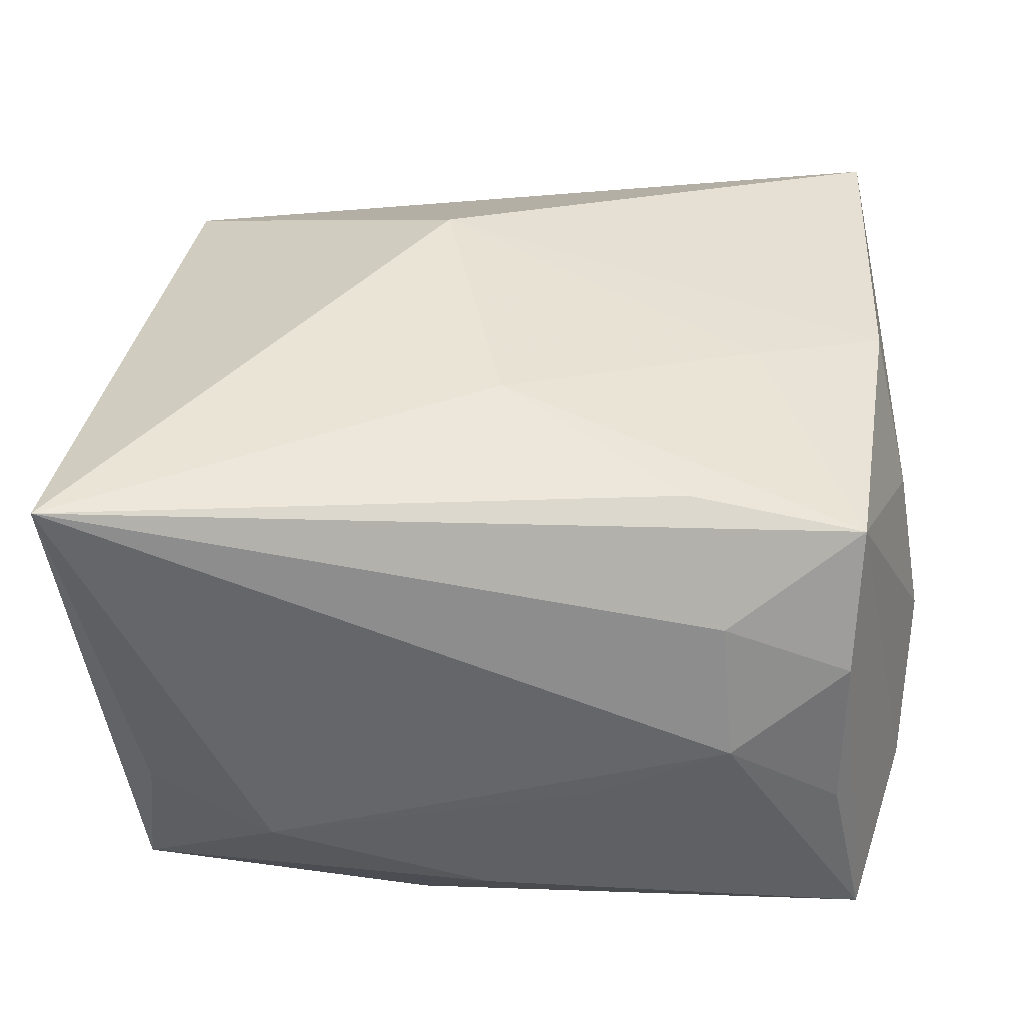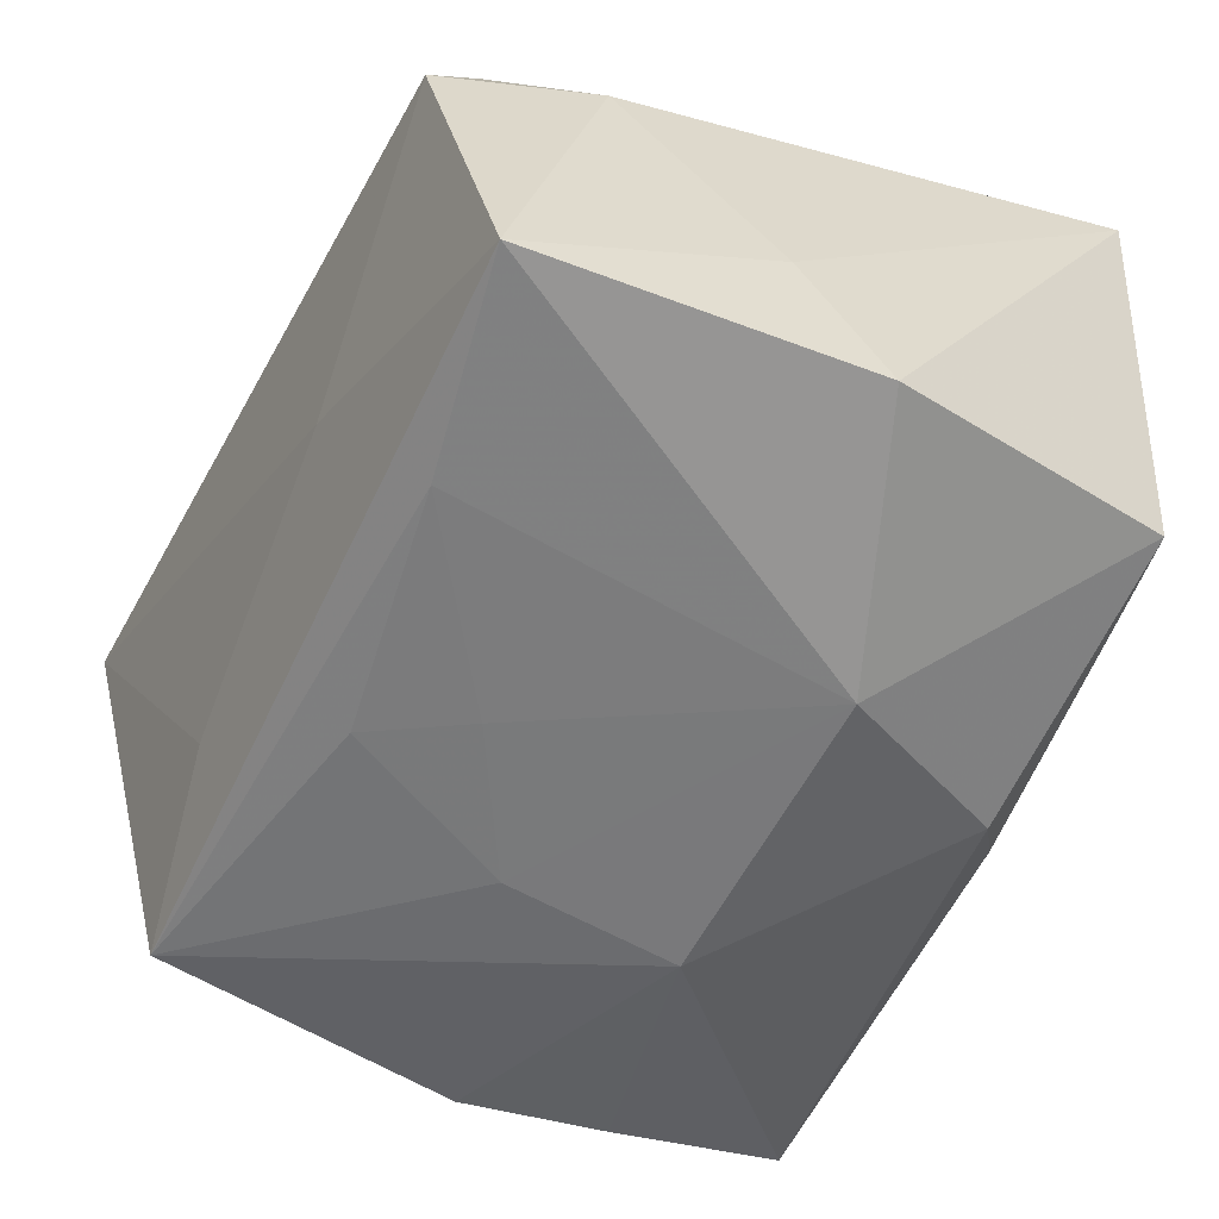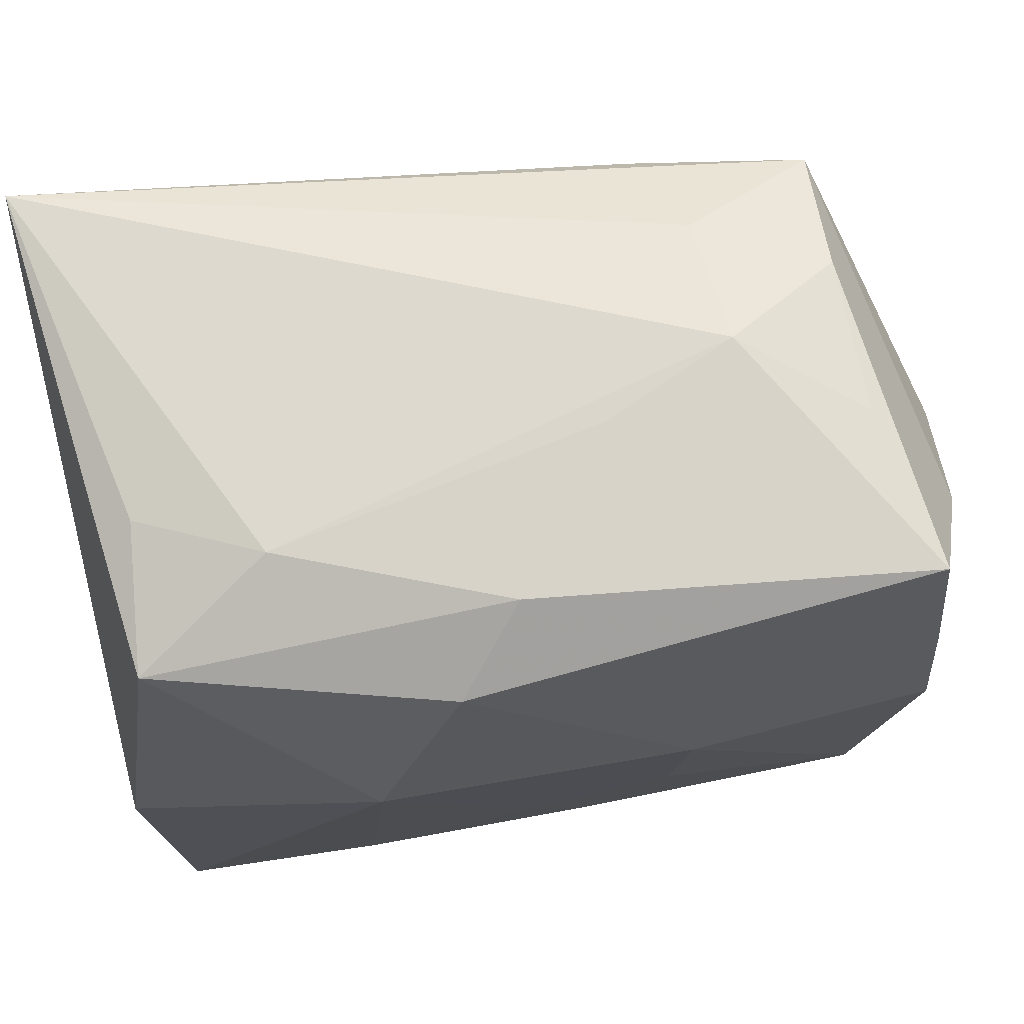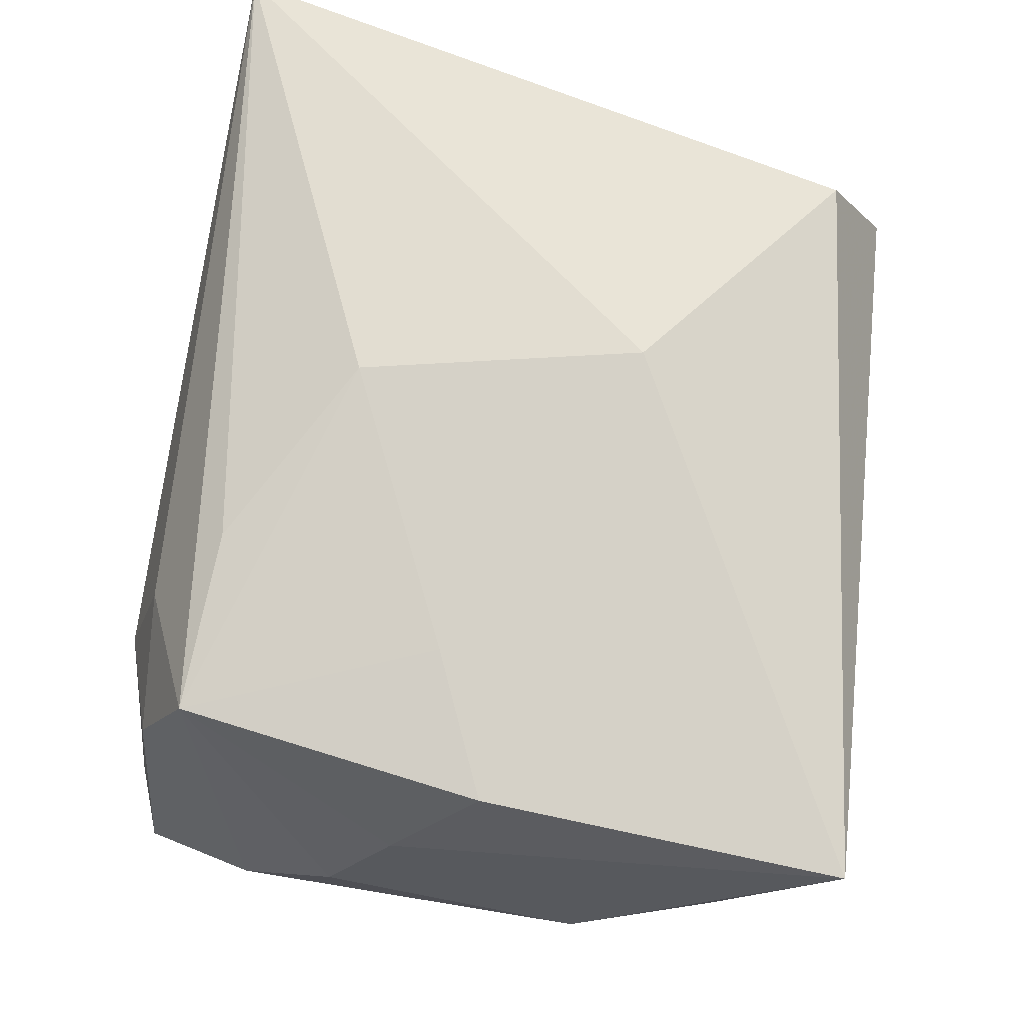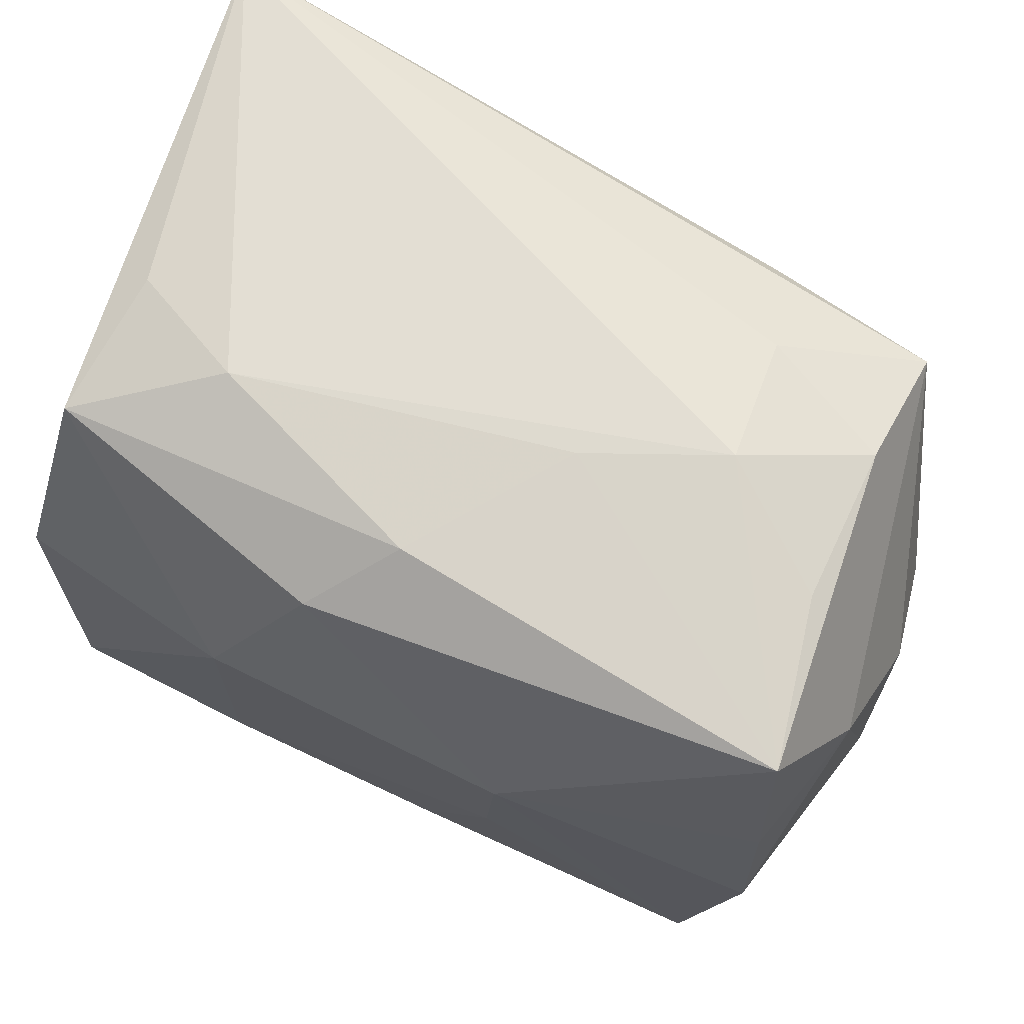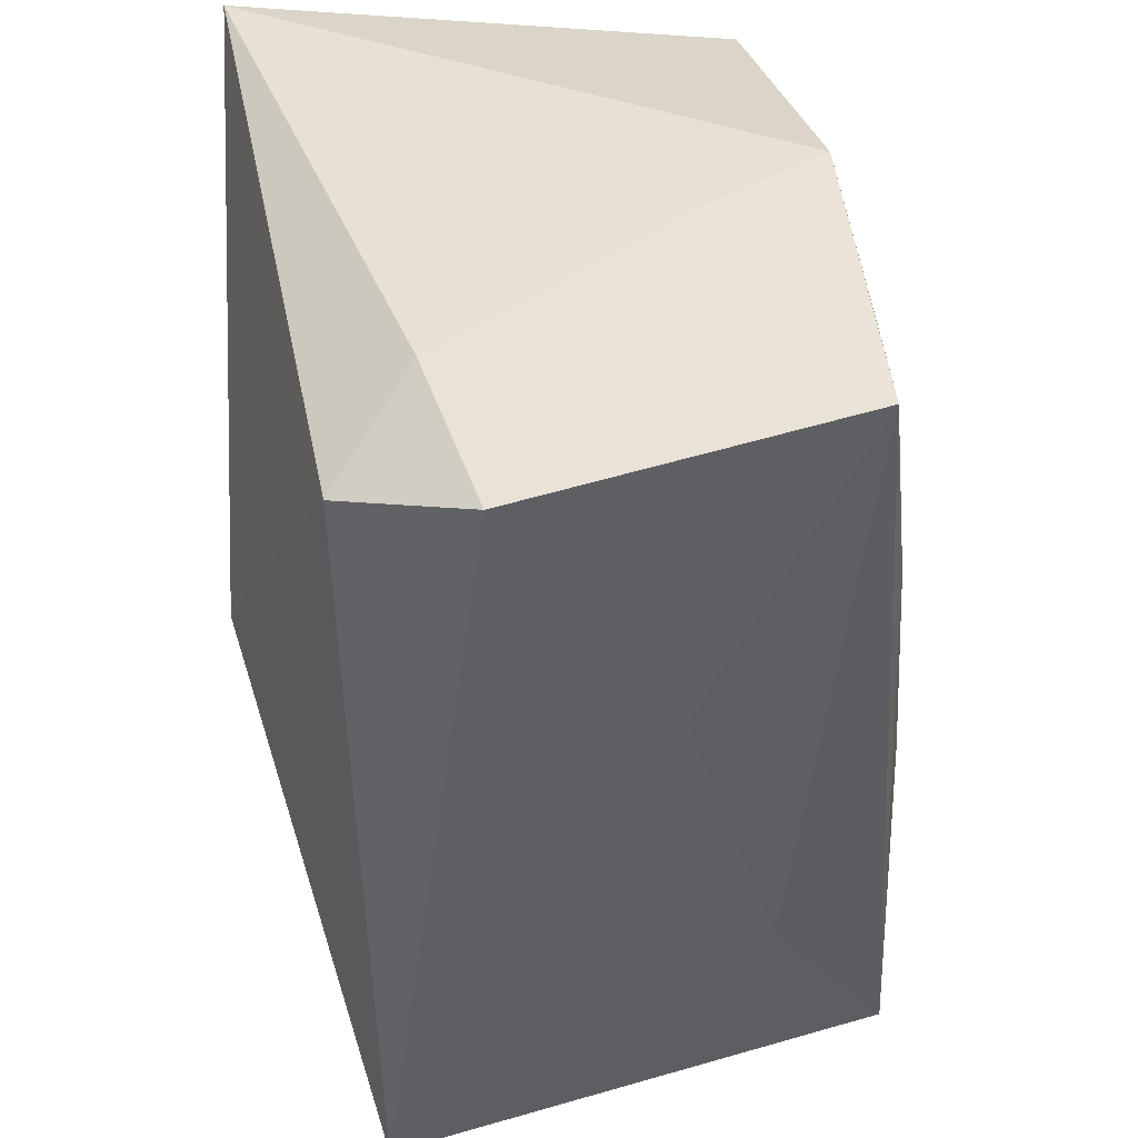
<metadata>
{"format":"obj","ext":"obj","renderer":"f3d","projection":"perspective","resolution":1024,"background":"white","views":[{"elev":42.5,"azim":179.9,"up":"+Z"},{"elev":-56.6,"azim":63.4,"up":"+Z"},{"elev":74.7,"azim":169.5,"up":"+Y"},{"elev":68.4,"azim":-82.0,"up":"+Z"},{"elev":72.3,"azim":-154.9,"up":"+Y"},{"elev":-48.6,"azim":93.0,"up":"+Y"}]}
</metadata>
<code>
v -0.00619 0.02406 -0.001704
v -0.028 0.003575 0.007255
v 0.02287 0.02215 -0.002021
v -0.02558 0.01158 -0.01607
v -0.0002429 0.009396 0.02058
v 0.01296 -0.01783 -0.01847
v -0.009065 0.007911 -0.01965
v -0.02238 0.02275 -0.00349
v -0.02468 0.02313 -0.01413
v -0.02243 0.0213 0.00683
v 0.02772 -0.004157 -0.00726
v 0.02772 0.001474 -0.01577
v 0.02772 0.02134 0.02058
v -0.02907 0.007995 -0.0001079
v -0.008304 -0.003782 -0.01938
v -0.01282 -0.02113 -0.01134
v 0.02435 -0.02469 0.003389
v 0.01123 0.008014 -0.01933
v 0.005183 0.02022 -0.01618
v -0.02745 -0.02547 0.01316
v 0.02664 -0.02043 -0.01762
v 0.02392 0.02086 -0.01138
v 0.003391 -0.00868 0.02058
v 0.000964 -0.009292 -0.01909
v -0.002942 -0.01534 -0.01886
v 0.0264 -0.01442 0.007035
v -0.02618 -0.002149 0.01505
v 0.006898 -0.02274 -0.006437
v -0.01731 0.001642 0.01702
v -0.0118 0.01657 0.01763
v -0.02959 -0.008787 -0.002039
v -0.02322 -0.01911 -0.01803
v 0.02212 -0.02072 0.01199
v -0.02615 0.001574 -0.0176
v -0.02299 0.01751 0.01543
v -0.01416 0.02154 0.01076
v -0.02781 0.01487 -0.007914
v -0.01486 0.0241 0.002174
v 0.0007755 0.0236 -0.01142
v 0.01506 0.02385 -0.005907
f 38 13 40
f 33 20 17
f 16 20 32
f 26 33 17
f 13 33 26
f 18 12 21
f 21 16 32
f 21 26 17
f 3 40 13
f 22 12 18
f 40 3 22
f 13 12 22
f 22 3 13
f 38 40 1
f 1 9 38
f 32 20 31
f 36 13 38
f 36 35 13
f 38 9 8
f 11 12 13
f 13 26 11
f 11 21 12
f 26 21 11
f 28 21 17
f 16 21 28
f 17 20 28
f 20 16 28
f 40 22 39
f 39 1 40
f 9 1 39
f 34 7 32
f 32 31 34
f 20 33 23
f 23 33 13
f 10 36 38
f 35 36 10
f 38 8 10
f 10 8 9
f 9 39 19
f 19 39 22
f 19 22 18
f 18 7 19
f 19 7 9
f 9 7 4
f 7 34 4
f 32 7 15
f 15 25 32
f 15 7 18
f 18 21 6
f 6 21 32
f 32 25 6
f 35 14 2
f 2 31 20
f 2 14 31
f 37 14 35
f 37 10 9
f 35 10 37
f 9 4 37
f 37 4 34
f 37 34 31
f 31 14 37
f 20 23 27
f 27 2 20
f 35 2 27
f 13 35 30
f 24 15 18
f 18 6 24
f 25 15 24
f 24 6 25
f 5 23 13
f 13 30 5
f 5 30 35
f 29 27 23
f 23 5 29
f 35 27 29
f 29 5 35

</code>
